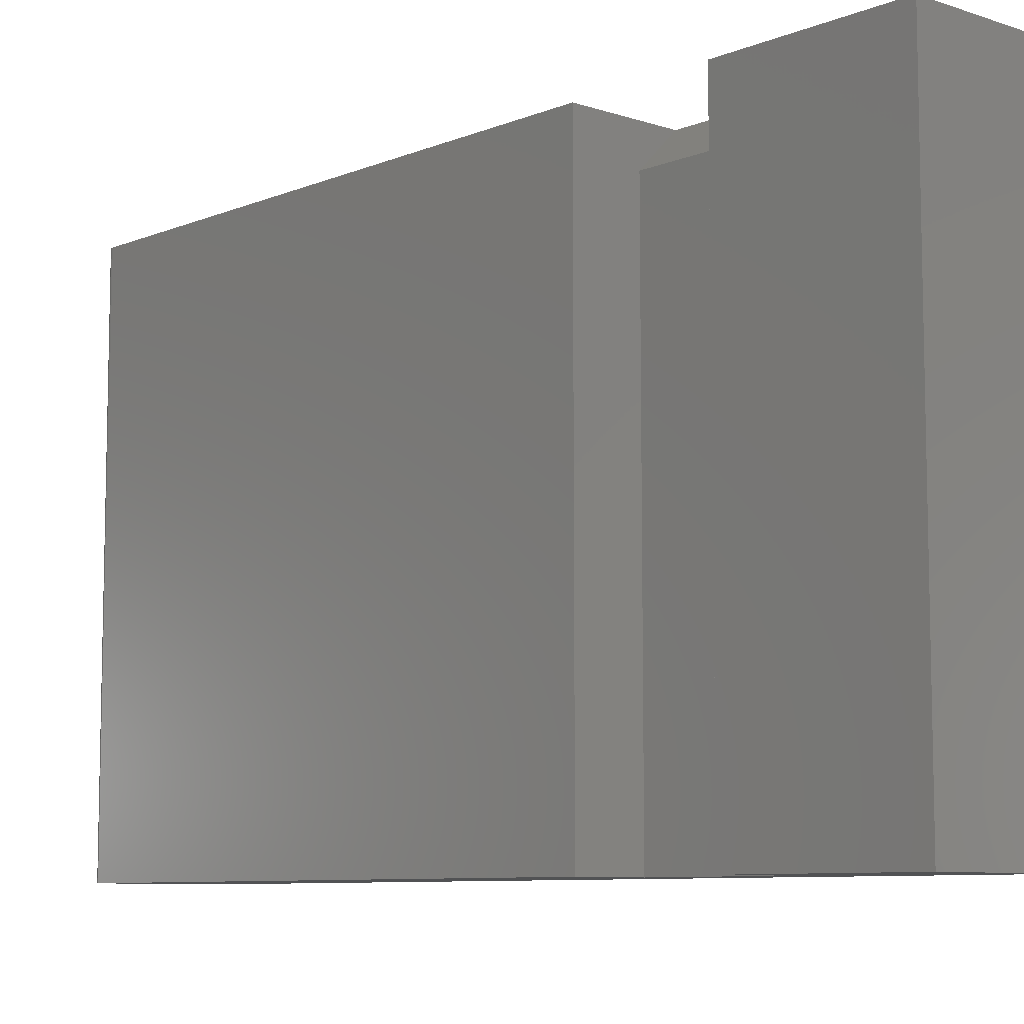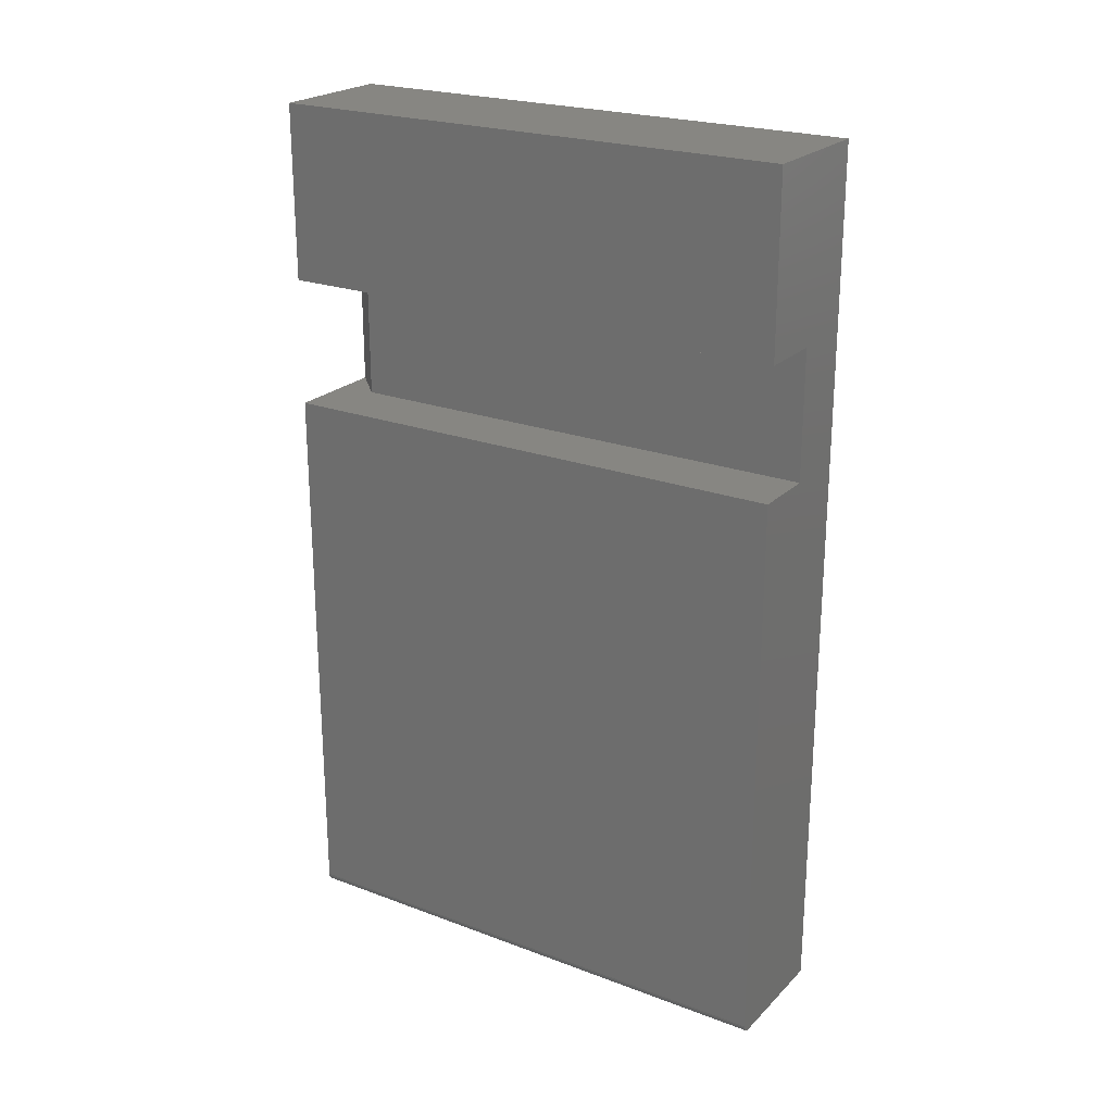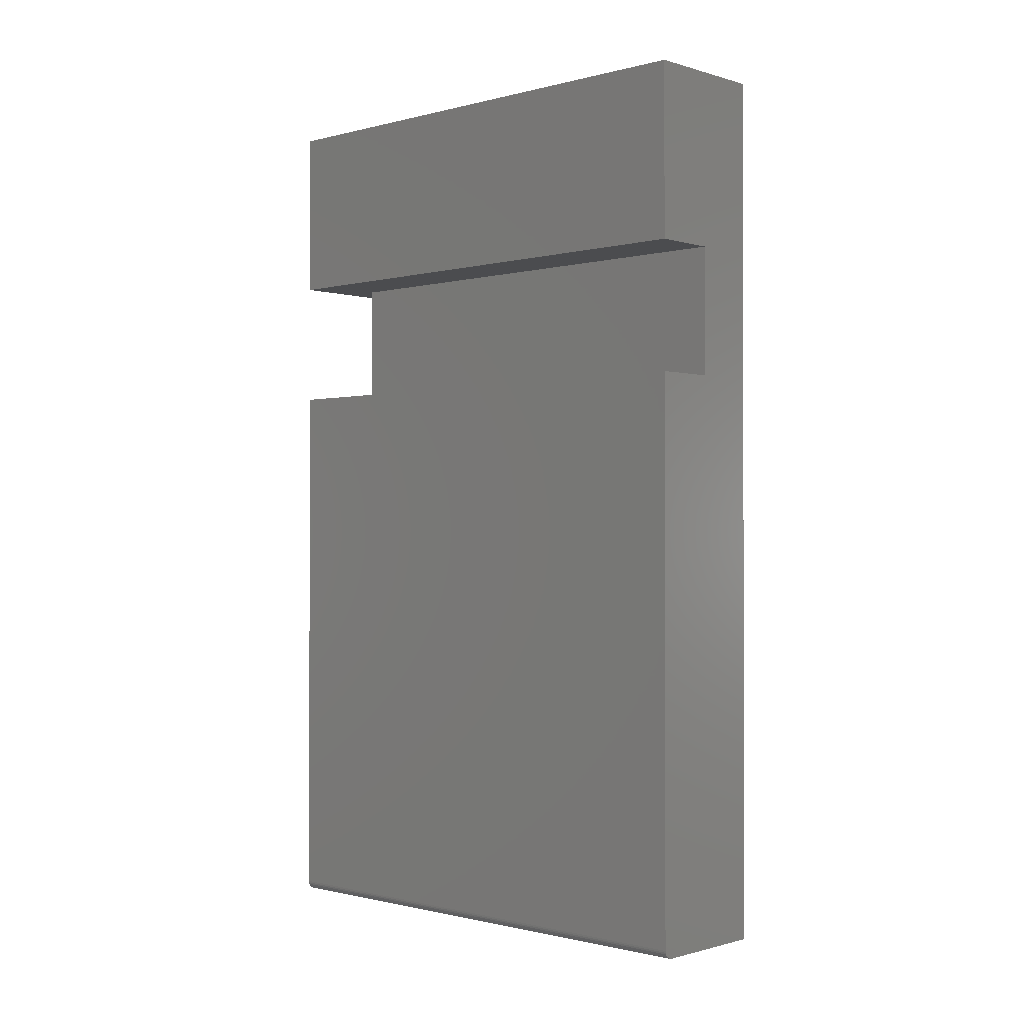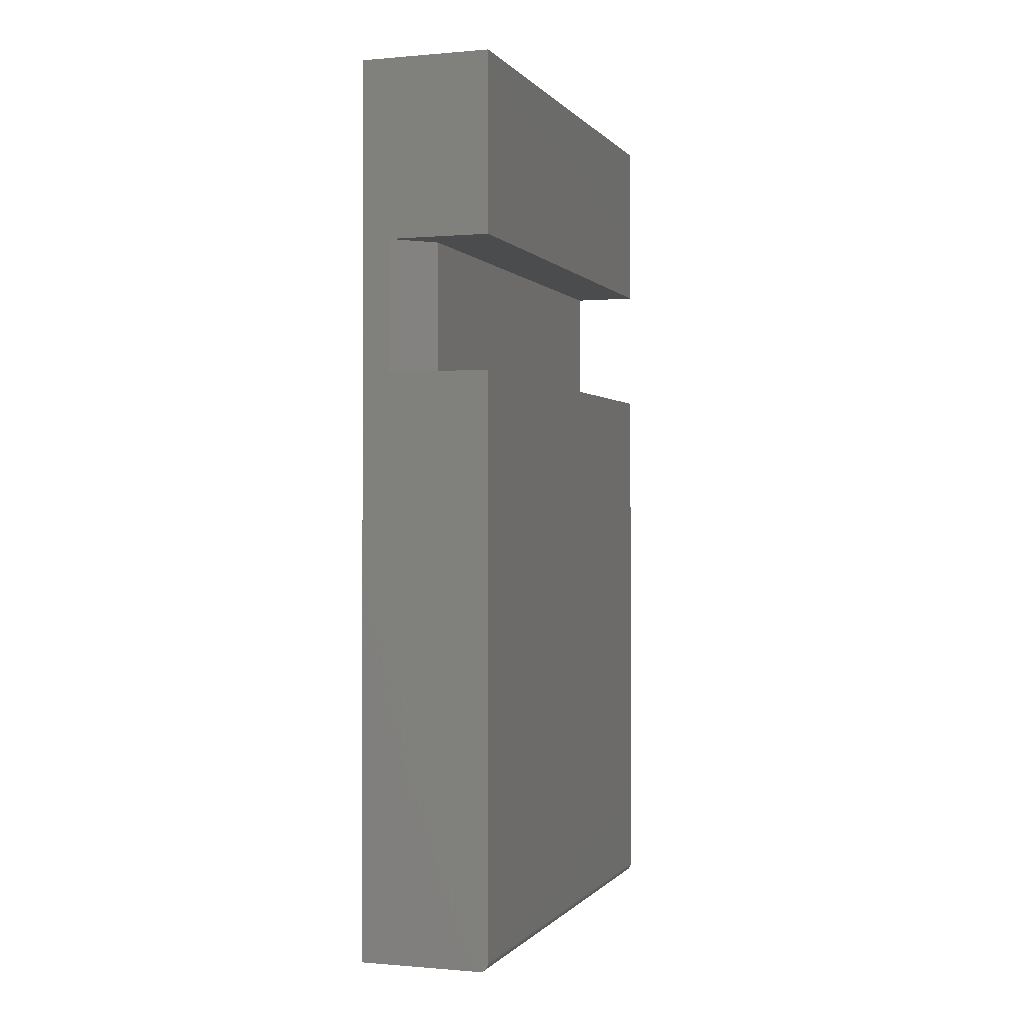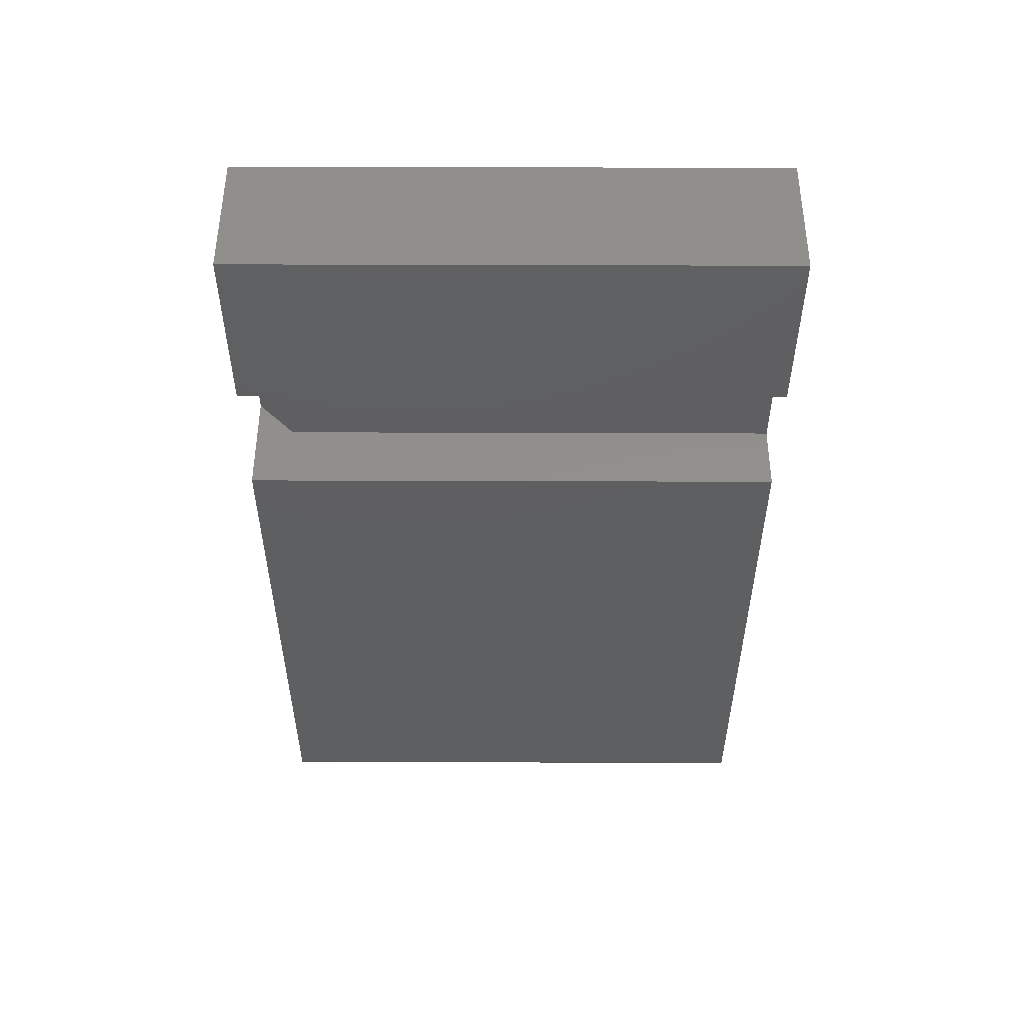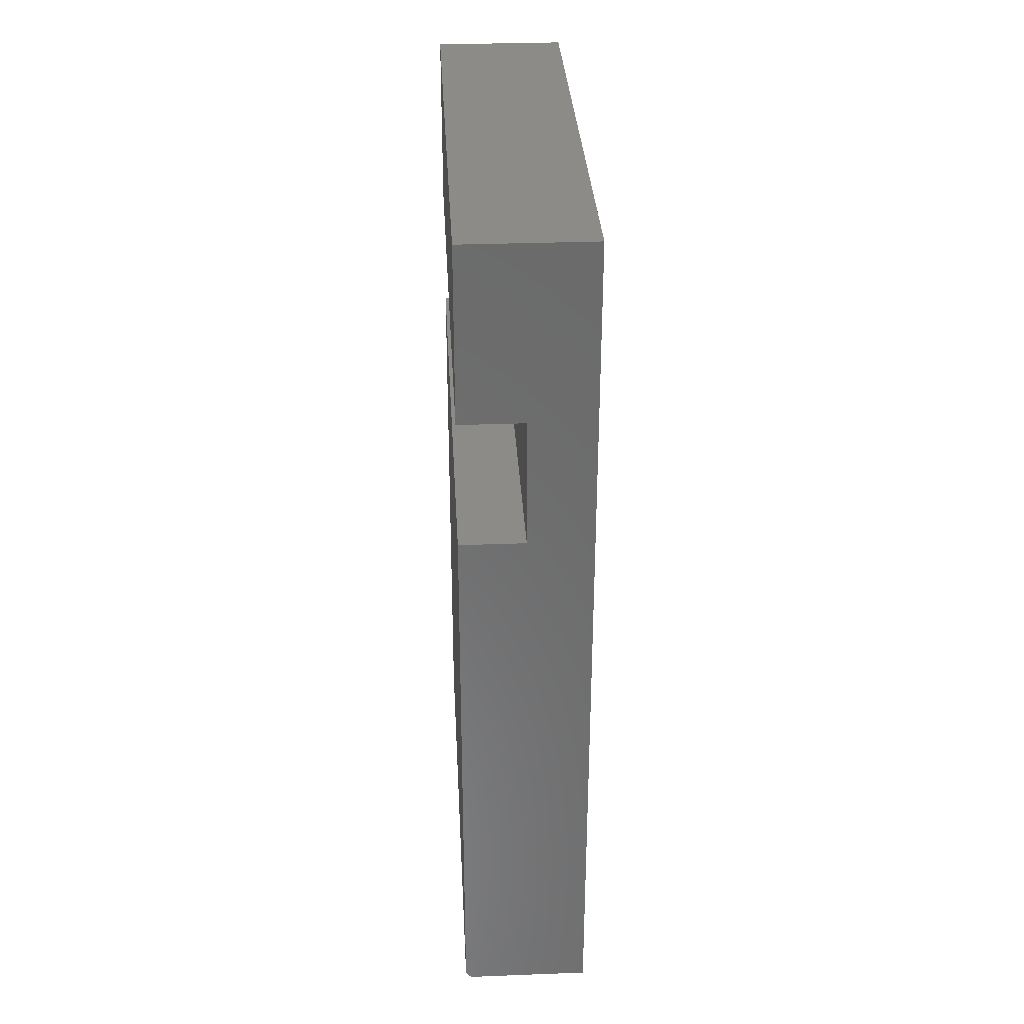
<metadata>
{"format":"stl","ext":"stl","renderer":"f3d","projection":"perspective","resolution":1024,"background":"white","views":[{"elev":-8.3,"azim":-42.1,"up":"+Y"},{"elev":23.0,"azim":-57.5,"up":"+Z"},{"elev":-0.9,"azim":-46.8,"up":"+Z"},{"elev":-0.3,"azim":-161.5,"up":"+Z"},{"elev":52.0,"azim":-89.8,"up":"+Z"},{"elev":32.5,"azim":-3.0,"up":"+Z"}]}
</metadata>
<code>
# stl→obj: 34 verts, 64 faces
v -0.1094 -0.4531 0.4895
v -0.1094 1.541e-33 0.4895
v -0.1094 -0.4531 0.007812
v -0.1094 2.656e-35 0.007812
v -0.1031 3.491e-19 0.0001501
v -0.1081 7.309e-20 0.003472
v -0.1016 4.337e-19 -4.784e-19
v -0.1046 2.677e-19 0.0005947
v -0.1059 1.927e-19 0.001317
v -0.1071 1.27e-19 0.002288
v 0.001151 6.135e-18 -6.768e-18
v -0.1088 3.301e-20 0.004823
v -0.1092 8.333e-21 0.006288
v -0.02286 4.802e-18 0.4895
v 0.001151 6.135e-18 0.75
v -0.02286 4.802e-18 0.6
v -0.1094 2.039e-33 0.6
v -0.1094 2.549e-33 0.75
v -0.05411 -0.4531 0.4895
v -0.1092 -0.4531 0.006288
v -0.1081 -0.4531 0.003472
v -0.1088 -0.4531 0.004823
v 0.001151 -0.4531 0.75
v -0.1094 -0.4531 0.75
v -0.1094 -0.4531 0.6
v -0.05411 -0.4531 0.6
v -0.1071 -0.4531 0.002288
v -0.1059 -0.4531 0.001317
v -0.1046 -0.4531 0.0005947
v -0.1031 -0.4531 0.0001501
v -0.1016 -0.4531 -4.784e-19
v 0.001151 -0.4531 -6.768e-18
v -0.05411 -0.03125 0.6
v -0.05411 -0.03125 0.4895
f 1 2 3
f 3 2 4
f 5 6 7
f 8 6 5
f 9 6 8
f 10 6 9
f 11 7 6
f 11 6 12
f 11 12 13
f 11 13 4
f 11 4 2
f 11 2 14
f 15 11 14
f 15 14 16
f 15 16 17
f 15 17 18
f 3 19 1
f 3 20 21
f 21 20 22
f 23 24 25
f 23 25 26
f 23 26 19
f 23 19 3
f 23 3 21
f 23 21 27
f 23 27 28
f 23 28 29
f 23 29 30
f 23 30 31
f 23 31 32
f 7 11 31
f 31 11 32
f 7 31 5
f 5 31 30
f 5 30 8
f 8 30 29
f 8 29 9
f 9 29 28
f 9 28 10
f 10 28 27
f 10 27 6
f 6 27 21
f 6 21 12
f 12 21 22
f 12 22 13
f 13 22 20
f 13 20 4
f 4 20 3
f 24 18 25
f 25 18 17
f 33 34 26
f 26 34 19
f 26 25 33
f 33 25 17
f 33 17 16
f 1 19 2
f 2 19 34
f 2 34 14
f 15 18 23
f 23 18 24
f 33 16 34
f 34 16 14
f 32 11 23
f 23 11 15

</code>
